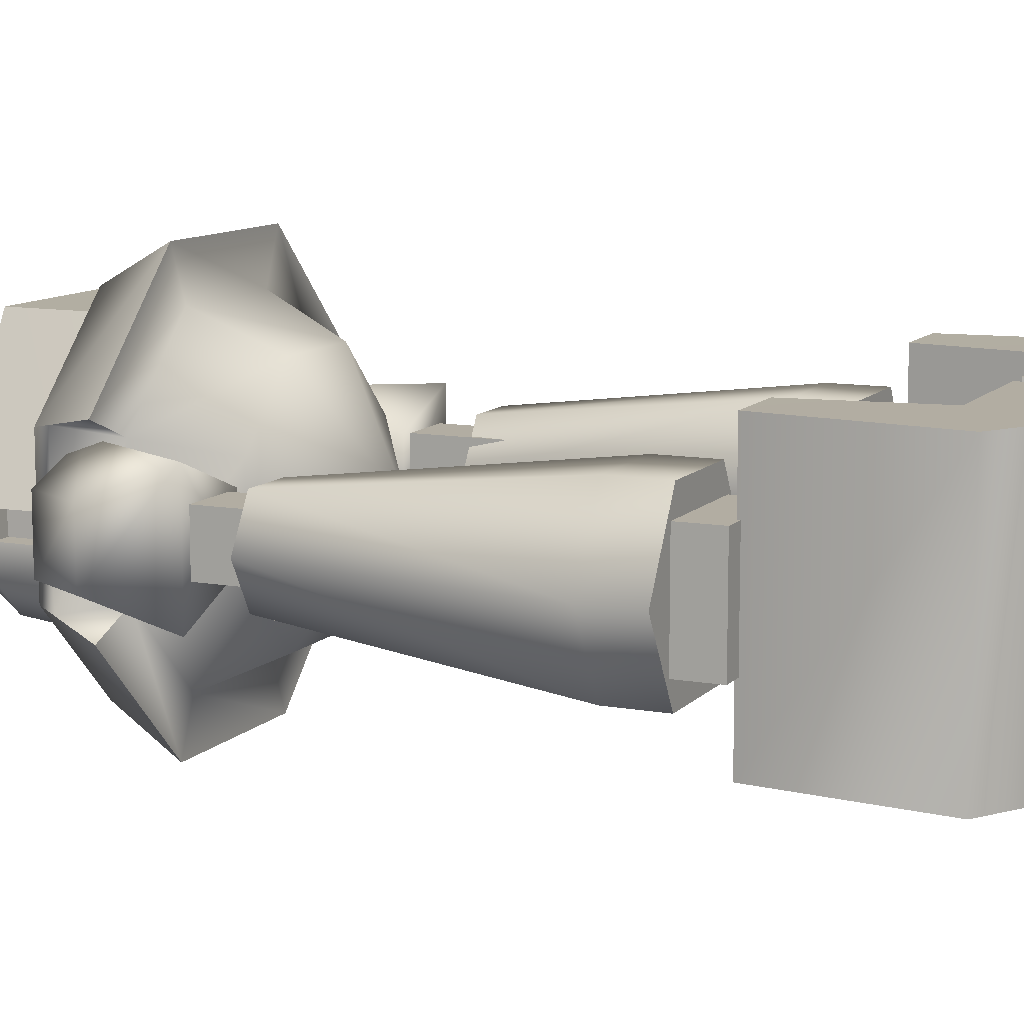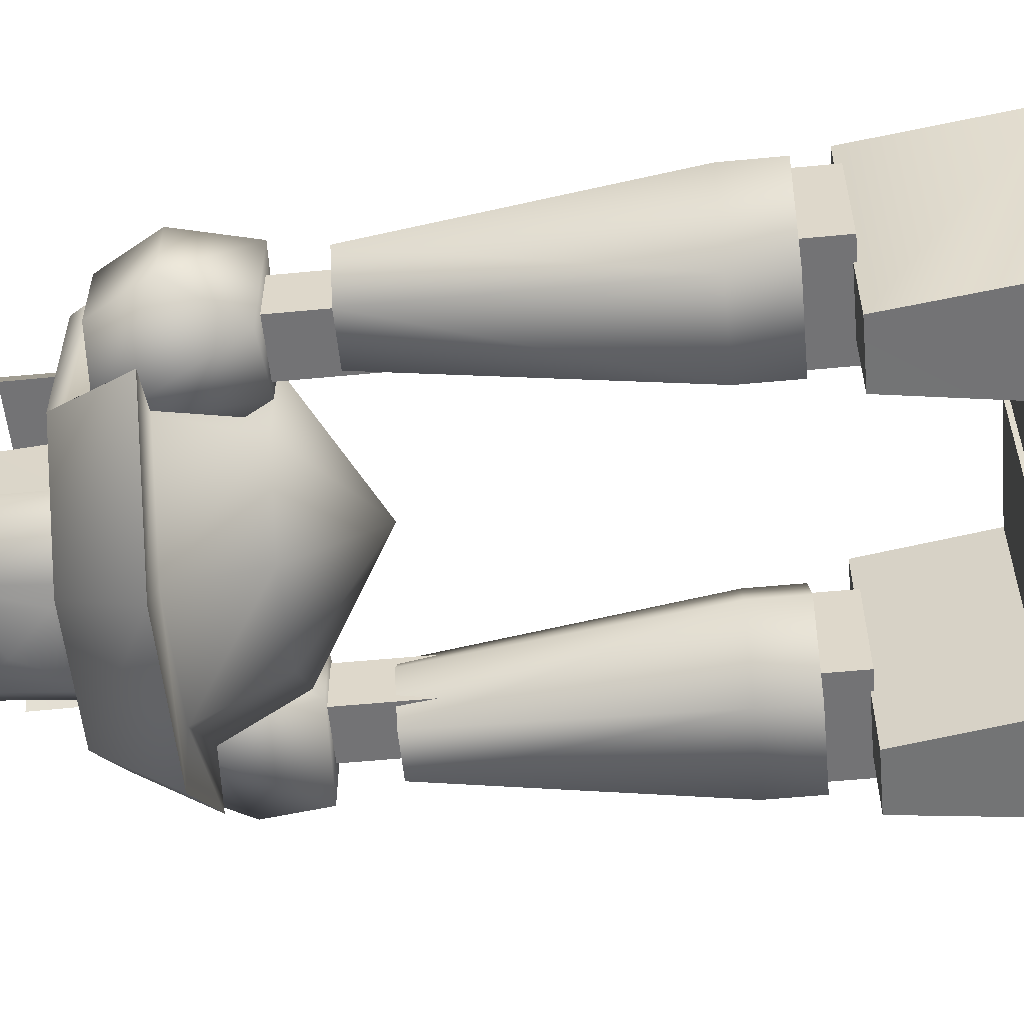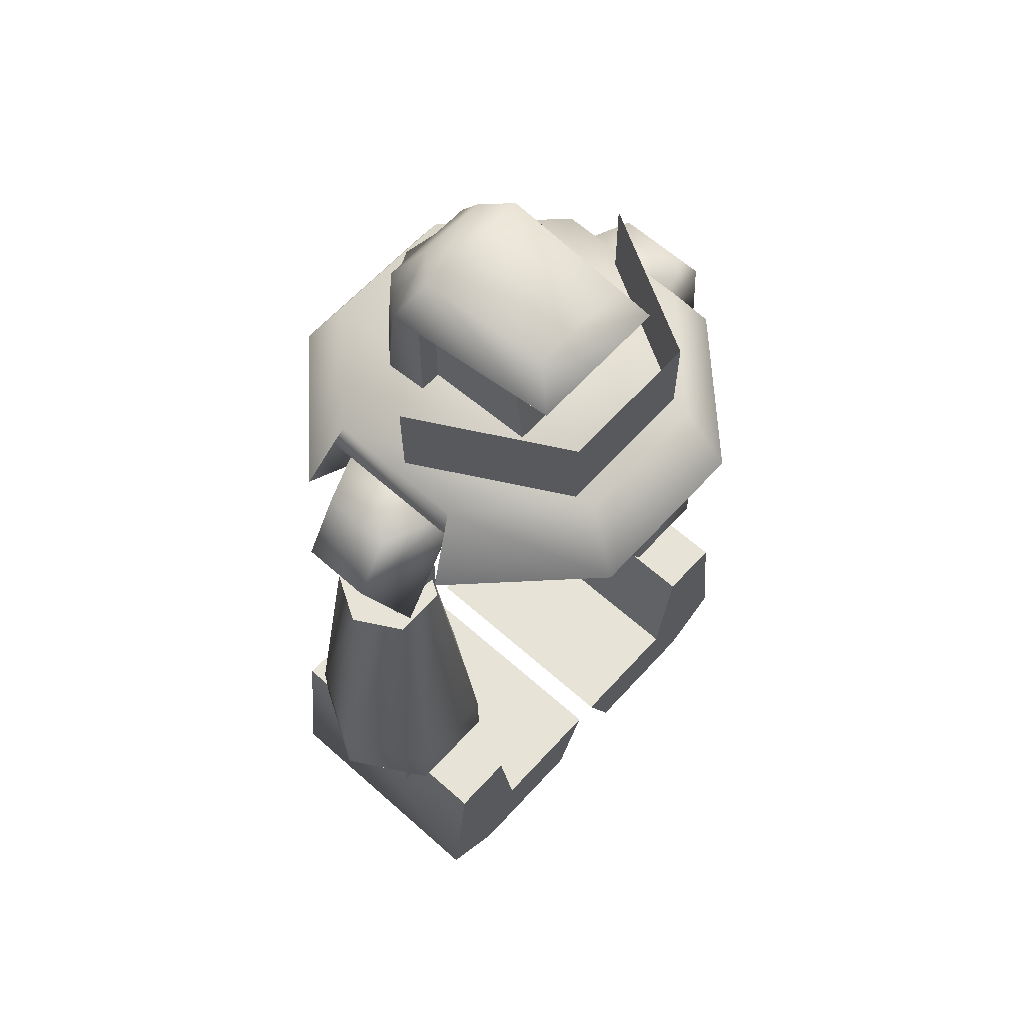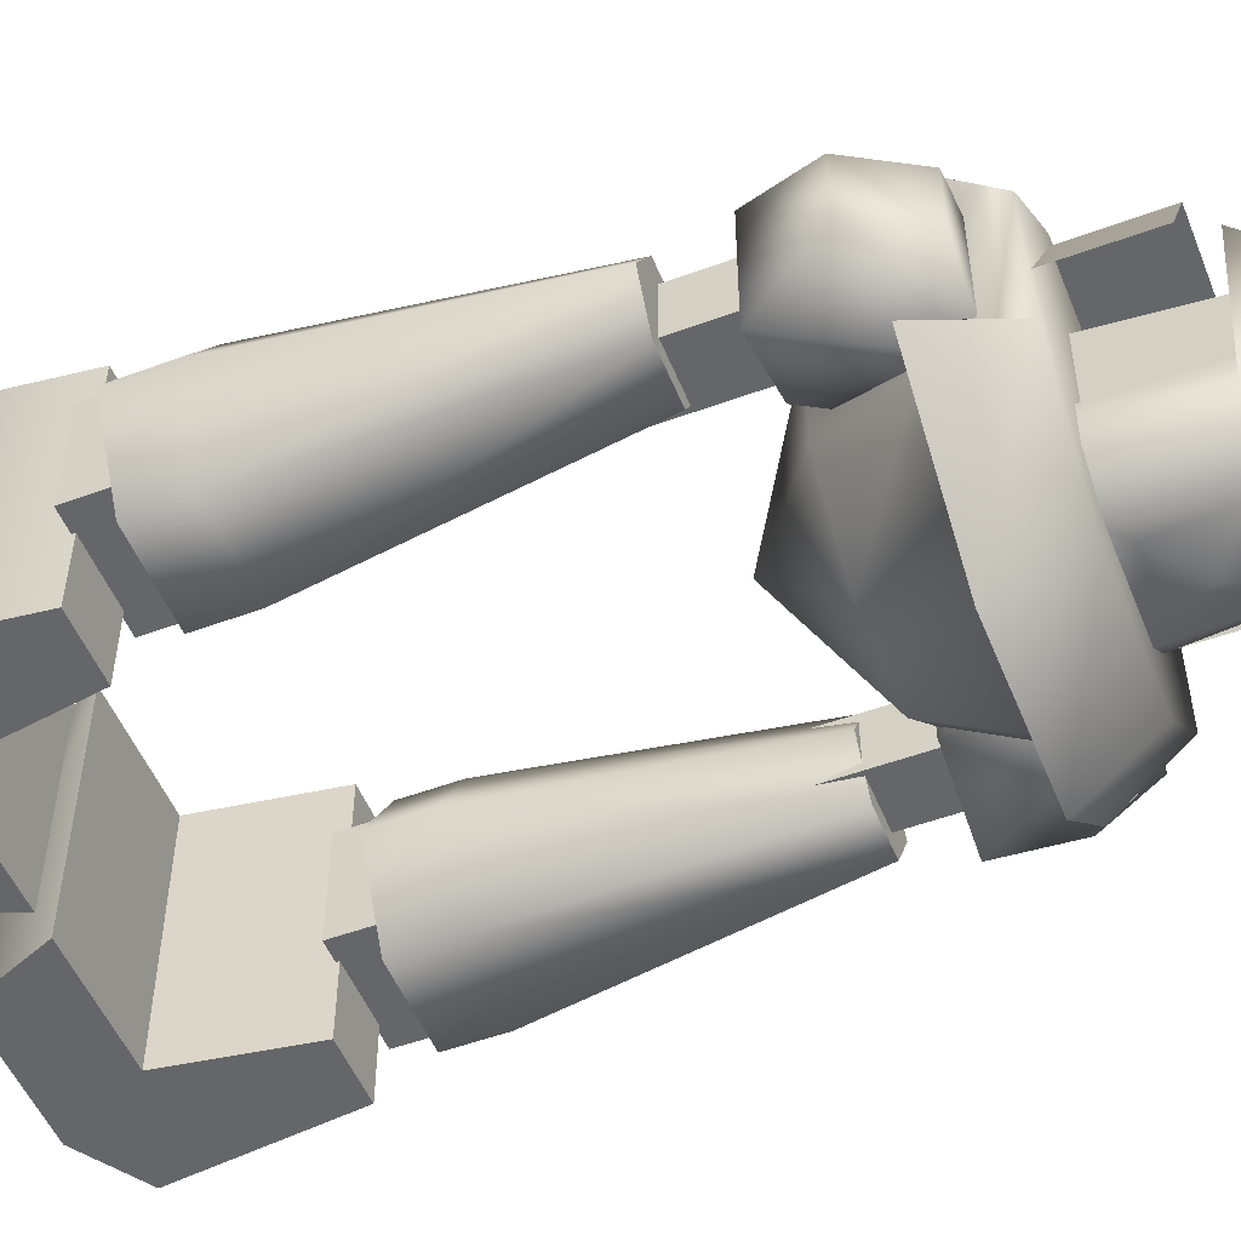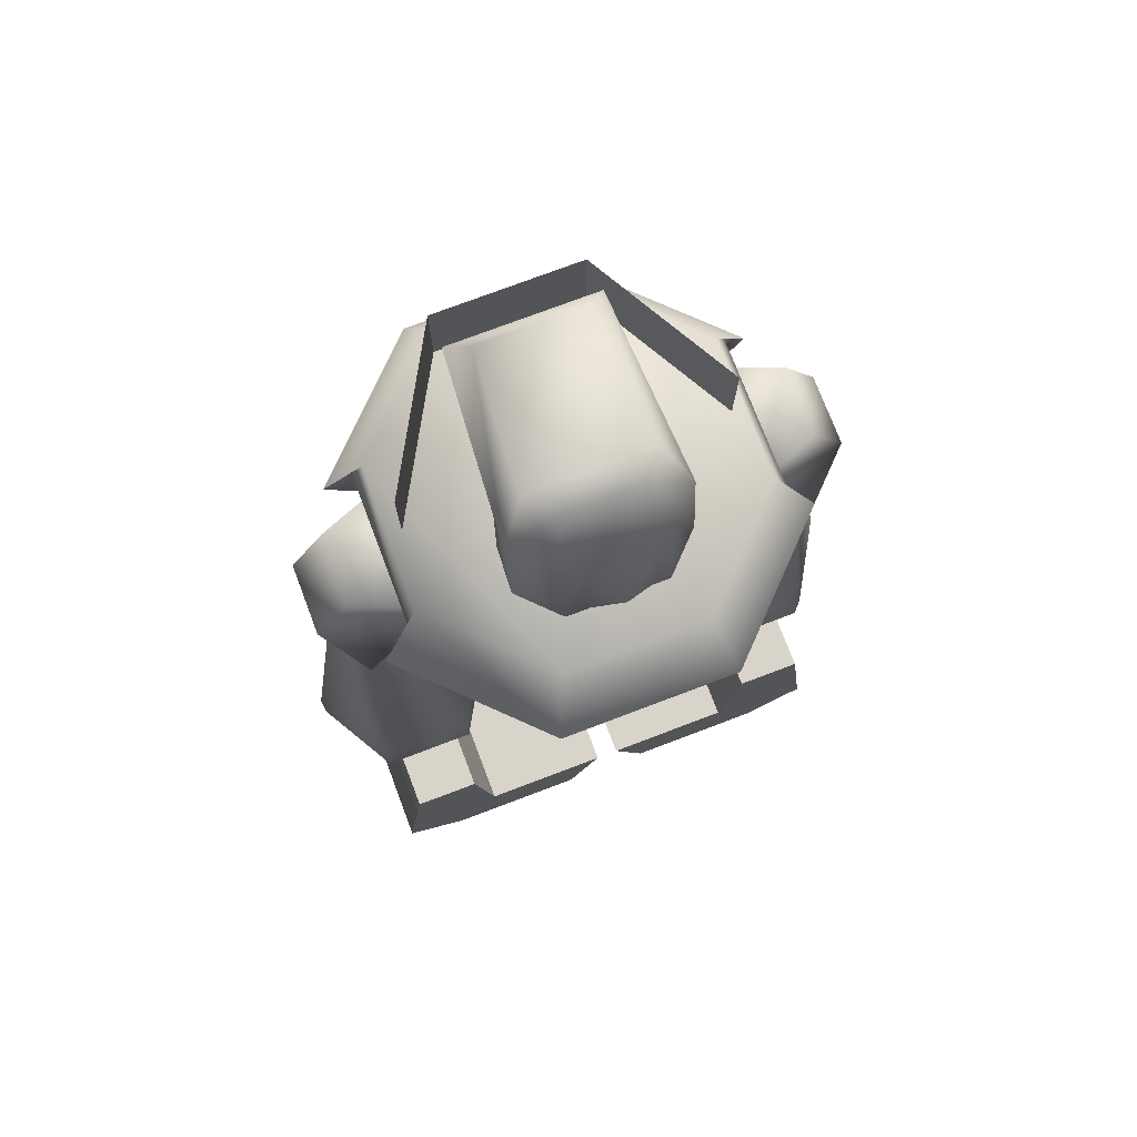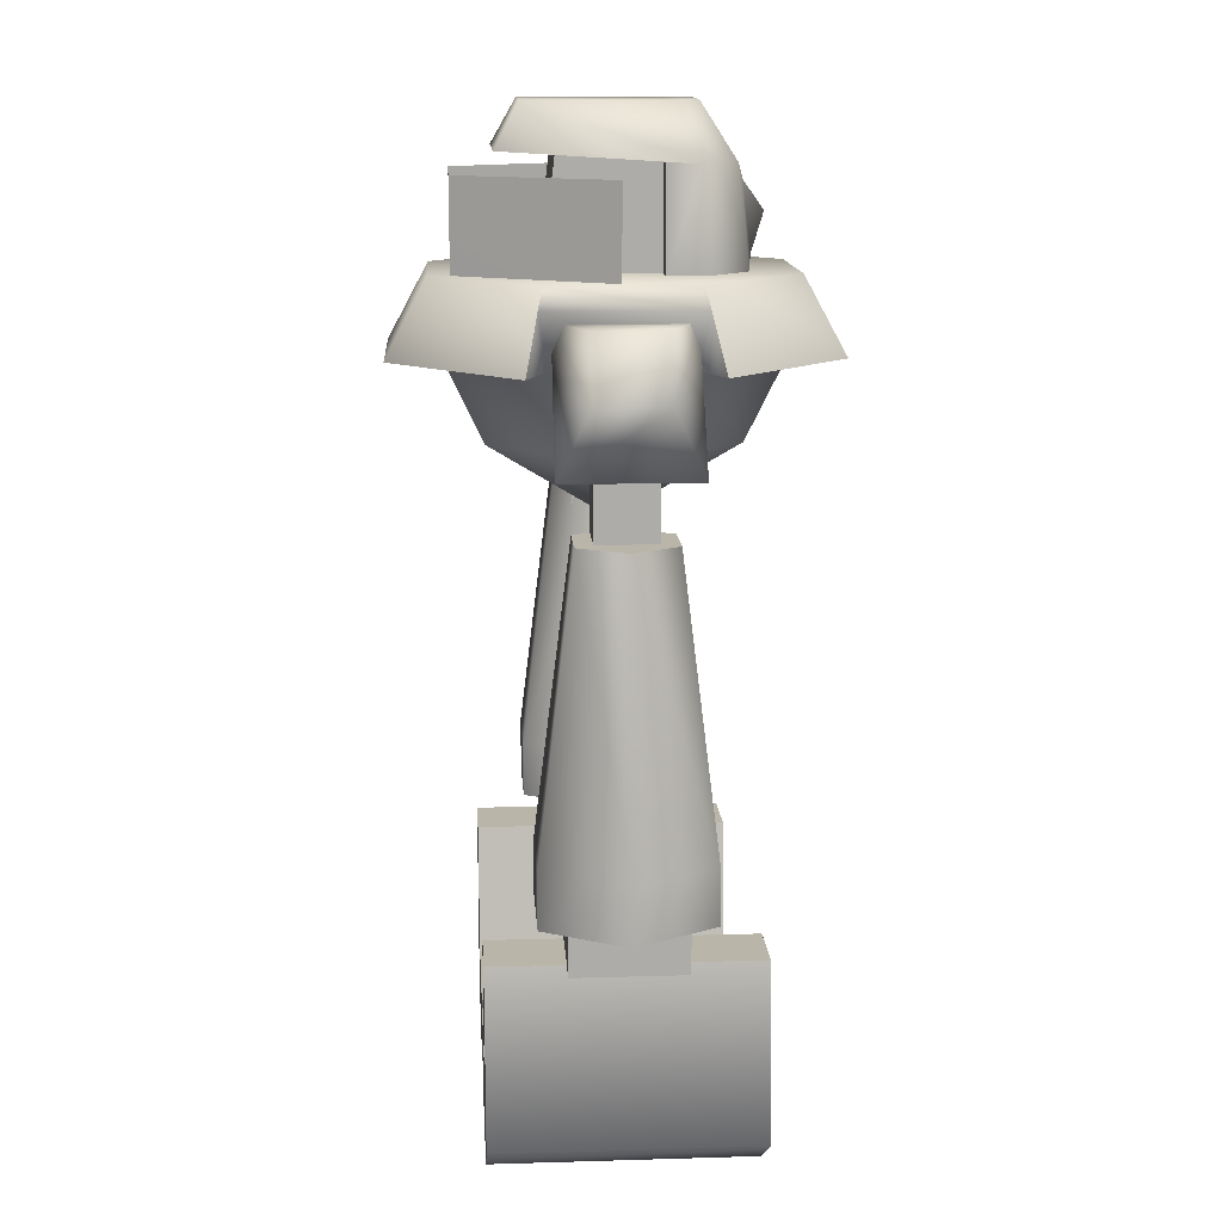
<metadata>
{"format":"obj","ext":"obj","renderer":"f3d","projection":"perspective","resolution":1024,"background":"white","views":[{"elev":10.6,"azim":-65.6,"up":"+Z"},{"elev":-56.0,"azim":-84.3,"up":"+Z"},{"elev":62.4,"azim":-47.9,"up":"+Y"},{"elev":-51.8,"azim":111.8,"up":"+Z"},{"elev":74.8,"azim":159.2,"up":"+Y"},{"elev":13.5,"azim":86.2,"up":"+Y"}]}
</metadata>
<code>
v 48.35 -8.7 20
v 36.25 -8.7 15
v 41.65 4 17.25
v 0 -45.85 0
v 11.4 -27.55 -27.55
v 27.55 -27.55 -11.4
v -48.35 -8.7 -20
v -36.25 -8.7 -15
v -41.65 4 -17.25
v -11.4 -27.55 27.55
v -27.55 -27.55 11.4
v -11.4 -27.55 -27.55
v -27.55 -27.55 -11.4
v 11.4 -27.55 27.55
v 27.55 -27.55 11.4
v 48.35 -8.7 -20
v 41.65 4 -17.25
v 36.25 -8.7 -15
v -48.35 -8.7 20
v -41.65 4 17.25
v -36.25 -8.7 15
v -7.4 11.95 -29
v -7.4 27.5 -27.25
v 0 20.55 -32.75
v 7.4 27.5 -27.25
v 7.4 11.95 -29
v -39.15 8.7 16.2
v -20 -8.7 48.35
v -16.2 8.7 39.15
v 39.15 8.7 16.2
v 16.2 8.7 -39.15
v 16.2 8.7 39.15
v 39.15 8.7 -16.2
v 20 -8.7 48.35
v 20 -8.7 -48.35
v -20 -8.7 -48.35
v -16.2 8.7 -39.15
v -39.15 8.7 -16.2
v 15 -8.7 -36.25
v -15 -8.7 -36.25
v -15 -8.7 36.25
v 15 -8.7 36.25
v -36.2 8.7 0.25
v -17 29.15 34.45
v -36.25 29.15 0.05
v -17 8.7 34.4
v 17 29.15 34.45
v 36.2 8.7 0.25
v 36.25 29.15 0.05
v 17 8.7 34.4
v 8.35 44.05 -17.8
v 19.85 31.35 -17.4
v 11.65 31.35 -25.75
v 14.3 44.05 -11.8
v 12.3 44.05 19.7
v 17.05 33.95 25.3
v 19.85 8 -20.05
v 11.65 8 -28.35
v -19.35 8 -10
v -19.85 31.35 -17.4
v -19.85 8 -20.05
v -19.35 31.8 -10
v -12.3 44.05 19.7
v -17.05 33.95 25.3
v -14.3 44.05 -11.8
v -8.35 44.05 -17.8
v -11.65 31.35 -25.75
v -11.65 8 -28.35
v 19.35 8 -10
v 19.35 31.8 -10
v 14.3 8 -10
v 13.65 33.1 12.55
v 13.65 8 15.6
v 14.3 31.95 -10
v -13.65 33.1 12.55
v -13.65 8 15.6
v -14.3 8 -10
v -14.3 31.95 -10
v 24.2 -14.05 -7.75
v 34.5 1.2 14.35
v 34.5 1.2 -15.6
v 24.2 -14.05 7
v 59.85 -12.6 -8.45
v 51.85 -28.8 -15.9
v 51.85 1.2 -8.45
v 59.85 -12.6 7.65
v 51.85 1.2 7.65
v 32.75 -28.85 7
v 51.85 -28.8 14.5
v 32.75 -28.85 -7.75
v 35.6 -49.6 -6.75
v 49.1 -49.6 6.75
v 35.6 -49.6 6.75
v 49.1 -49.6 -6.75
v 49.1 -25.75 -6.75
v 35.6 -25.75 -6.75
v 49.1 -25.75 6.75
v 35.6 -25.75 6.75
v 66.8 -107.6 0
v 51.45 -41.65 10.75
v 56 -107.6 18.65
v 57.65 -41.65 0
v 34.45 -120.2 -18.65
v 66.8 -120.2 0
v 23.7 -120.2 0
v 56 -120.2 -18.65
v 39.05 -41.65 10.75
v 34.45 -107.6 18.65
v 32.8 -41.65 0
v 23.7 -107.6 0
v 39.05 -41.65 -10.75
v 34.45 -107.6 -18.65
v 51.45 -41.65 -10.75
v 56 -107.6 -18.65
v 34.45 -120.2 18.65
v 56 -120.2 18.65
v 32.4 -119.5 -12.6
v 32.4 -129.8 12.55
v 32.4 -119.5 12.55
v 32.4 -129.8 -12.6
v 57.9 -129.8 -12.6
v 57.9 -119.5 -12.6
v 57.9 -119.5 12.55
v 57.9 -129.8 12.55
v 42.8 -177.9 -29.65
v 32.8 -159.1 -29.65
v 57.3 -168.6 -29.65
v 42.8 -177.9 29.65
v 57.3 -168.6 29.65
v 32.8 -159.1 29.65
v 10.45 -177.9 29.65
v 10.45 -177.9 -29.65
v 2.7 -159.1 29.65
v 2.7 -159.1 -29.65
v 37.4 -129.1 29.7
v 37.4 -129.1 -29.7
v 52.5 -129.1 29.7
v 52.5 -129.1 -29.7
v -34.5 1.2 14.35
v -24.2 -14.05 -7.75
v -34.5 1.2 -15.6
v -24.2 -14.05 7
v -59.85 -12.6 -8.45
v -51.85 -28.8 -15.9
v -51.85 1.2 -8.45
v -59.85 -12.6 7.65
v -51.85 1.2 7.65
v -32.75 -28.85 7
v -51.85 -28.8 14.5
v -32.75 -28.85 -7.75
v -49.1 -49.6 6.75
v -35.6 -49.6 -6.75
v -35.6 -49.6 6.75
v -49.1 -49.6 -6.75
v -49.1 -25.75 -6.75
v -35.6 -25.75 -6.75
v -49.1 -25.75 6.75
v -35.6 -25.75 6.75
v -51.45 -41.65 10.75
v -66.8 -107.6 0
v -56 -107.6 18.65
v -57.65 -41.65 0
v -66.8 -120.2 0
v -34.45 -120.2 -18.65
v -23.7 -120.2 0
v -56 -120.2 -18.65
v -39.05 -41.65 10.75
v -34.45 -107.6 18.65
v -32.8 -41.65 0
v -23.7 -107.6 0
v -39.05 -41.65 -10.75
v -34.45 -107.6 -18.65
v -51.45 -41.65 -10.75
v -56 -107.6 -18.65
v -34.45 -120.2 18.65
v -56 -120.2 18.65
v -32.4 -129.8 12.55
v -32.4 -119.5 -12.6
v -32.4 -119.5 12.55
v -32.4 -129.8 -12.6
v -57.9 -129.8 -12.6
v -57.9 -119.5 -12.6
v -57.9 -119.5 12.55
v -57.9 -129.8 12.55
v -32.8 -159.1 -29.65
v -42.8 -177.9 -29.65
v -57.3 -168.6 -29.65
v -57.3 -168.6 29.65
v -42.8 -177.9 29.65
v -32.8 -159.1 29.65
v -10.45 -177.9 29.65
v -10.45 -177.9 -29.65
v -2.7 -159.1 29.65
v -2.7 -159.1 -29.65
v -37.4 -129.1 29.7
v -37.4 -129.1 -29.7
v -52.5 -129.1 29.7
v -52.5 -129.1 -29.7
o Mesh
f 1 2 3
f 4 5 6
f 7 8 9
f 4 10 11
f 4 12 5
f 4 13 12
f 4 11 13
f 4 14 10
f 4 15 14
f 4 6 15
f 16 17 18
f 19 20 21
f 22 23 24
f 25 26 24
f 22 24 26
f 25 24 23
f 27 28 29
f 27 19 28
f 30 31 32
f 30 33 31
f 29 34 32
f 29 28 34
f 32 1 30
f 32 34 1
f 33 35 31
f 33 16 35
f 31 36 37
f 31 35 36
f 37 7 38
f 37 36 7
f 38 29 37
f 38 27 29
f 32 37 29
f 32 31 37
f 39 16 18
f 39 35 16
f 8 36 40
f 8 7 36
f 40 35 39
f 40 36 35
f 41 19 21
f 41 28 19
f 42 28 41
f 42 34 28
f 2 34 42
f 2 1 34
f 6 2 15
f 6 18 2
f 11 8 13
f 11 21 8
f 13 40 12
f 13 8 40
f 12 39 5
f 12 40 39
f 15 42 14
f 15 2 42
f 14 41 10
f 14 42 41
f 5 18 6
f 5 39 18
f 10 21 11
f 10 41 21
f 18 3 2
f 18 17 3
f 20 38 9
f 20 27 38
f 21 9 8
f 21 20 9
f 17 30 3
f 17 33 30
f 43 44 45
f 43 46 44
f 47 48 49
f 47 50 48
f 51 52 53
f 51 54 52
f 55 52 54
f 55 56 52
f 53 57 58
f 53 52 57
f 59 60 61
f 59 62 60
f 63 56 55
f 63 64 56
f 51 65 54
f 51 66 65
f 67 61 60
f 67 68 61
f 60 66 67
f 60 65 66
f 64 65 60
f 64 63 65
f 52 69 57
f 52 70 69
f 25 67 53
f 25 23 67
f 51 67 66
f 51 53 67
f 68 26 58
f 68 22 26
f 58 25 53
f 58 26 25
f 22 67 23
f 22 68 67
f 69 62 59
f 69 70 62
f 56 60 52
f 56 64 60
f 63 54 65
f 63 55 54
f 71 72 73
f 71 74 72
f 75 73 72
f 75 76 73
f 75 77 76
f 75 78 77
f 44 43 45
f 44 46 43
f 48 47 49
f 48 50 47
f 44 50 47
f 44 46 50
f 46 47 50
f 46 44 47
f 79 80 81
f 79 82 80
f 81 83 84
f 81 85 83
f 85 86 83
f 85 87 86
f 80 88 89
f 80 82 88
f 86 80 89
f 86 87 80
f 87 81 80
f 87 85 81
f 83 89 84
f 83 86 89
f 90 82 79
f 90 88 82
f 90 81 84
f 90 79 81
f 89 90 84
f 89 88 90
f 91 92 93
f 91 94 92
f 95 91 96
f 95 94 91
f 97 94 95
f 97 92 94
f 92 98 93
f 92 97 98
f 91 98 96
f 91 93 98
f 99 100 101
f 99 102 100
f 103 104 105
f 103 106 104
f 101 107 108
f 101 100 107
f 108 109 110
f 108 107 109
f 110 111 112
f 110 109 111
f 112 113 114
f 112 111 113
f 114 102 99
f 114 113 102
f 108 105 115
f 108 110 105
f 112 106 103
f 112 114 106
f 105 112 103
f 105 110 112
f 106 99 104
f 106 114 99
f 116 108 115
f 116 101 108
f 99 116 104
f 99 101 116
f 109 100 111
f 109 107 100
f 116 105 104
f 116 115 105
f 102 111 100
f 102 113 111
f 117 118 119
f 117 120 118
f 117 121 120
f 117 122 121
f 123 121 122
f 123 124 121
f 123 118 124
f 123 119 118
f 120 124 118
f 120 121 124
f 125 126 127
f 128 129 130
f 131 125 128
f 131 132 125
f 132 133 134
f 132 131 133
f 135 126 130
f 135 136 126
f 137 130 129
f 137 135 130
f 126 132 134
f 126 125 132
f 134 130 126
f 134 133 130
f 136 137 138
f 136 135 137
f 128 127 129
f 128 125 127
f 137 127 138
f 137 129 127
f 126 138 127
f 126 136 138
f 131 130 133
f 131 128 130
f 139 140 141
f 139 142 140
f 143 141 144
f 143 145 141
f 146 145 143
f 146 147 145
f 148 139 149
f 148 142 139
f 139 146 149
f 139 147 146
f 141 147 139
f 141 145 147
f 149 143 144
f 149 146 143
f 148 140 142
f 148 150 140
f 141 150 144
f 141 140 150
f 150 149 144
f 150 148 149
f 151 152 153
f 151 154 152
f 152 155 156
f 152 154 155
f 154 157 155
f 154 151 157
f 158 151 153
f 158 157 151
f 158 152 156
f 158 153 152
f 159 160 161
f 159 162 160
f 163 164 165
f 163 166 164
f 167 161 168
f 167 159 161
f 169 168 170
f 169 167 168
f 171 170 172
f 171 169 170
f 173 172 174
f 173 171 172
f 162 174 160
f 162 173 174
f 165 168 175
f 165 170 168
f 166 172 164
f 166 174 172
f 172 165 164
f 172 170 165
f 160 166 163
f 160 174 166
f 168 176 175
f 168 161 176
f 176 160 163
f 176 161 160
f 159 169 171
f 159 167 169
f 165 176 163
f 165 175 176
f 171 162 159
f 171 173 162
f 177 178 179
f 177 180 178
f 181 178 180
f 181 182 178
f 181 183 182
f 181 184 183
f 177 183 184
f 177 179 183
f 184 180 177
f 184 181 180
f 185 186 187
f 188 189 190
f 186 191 189
f 186 192 191
f 193 192 194
f 193 191 192
f 185 195 190
f 185 196 195
f 190 197 188
f 190 195 197
f 192 185 194
f 192 186 185
f 190 194 185
f 190 193 194
f 197 196 198
f 197 195 196
f 187 189 188
f 187 186 189
f 188 198 187
f 188 197 198
f 198 185 187
f 198 196 185
f 190 191 193
f 190 189 191

</code>
